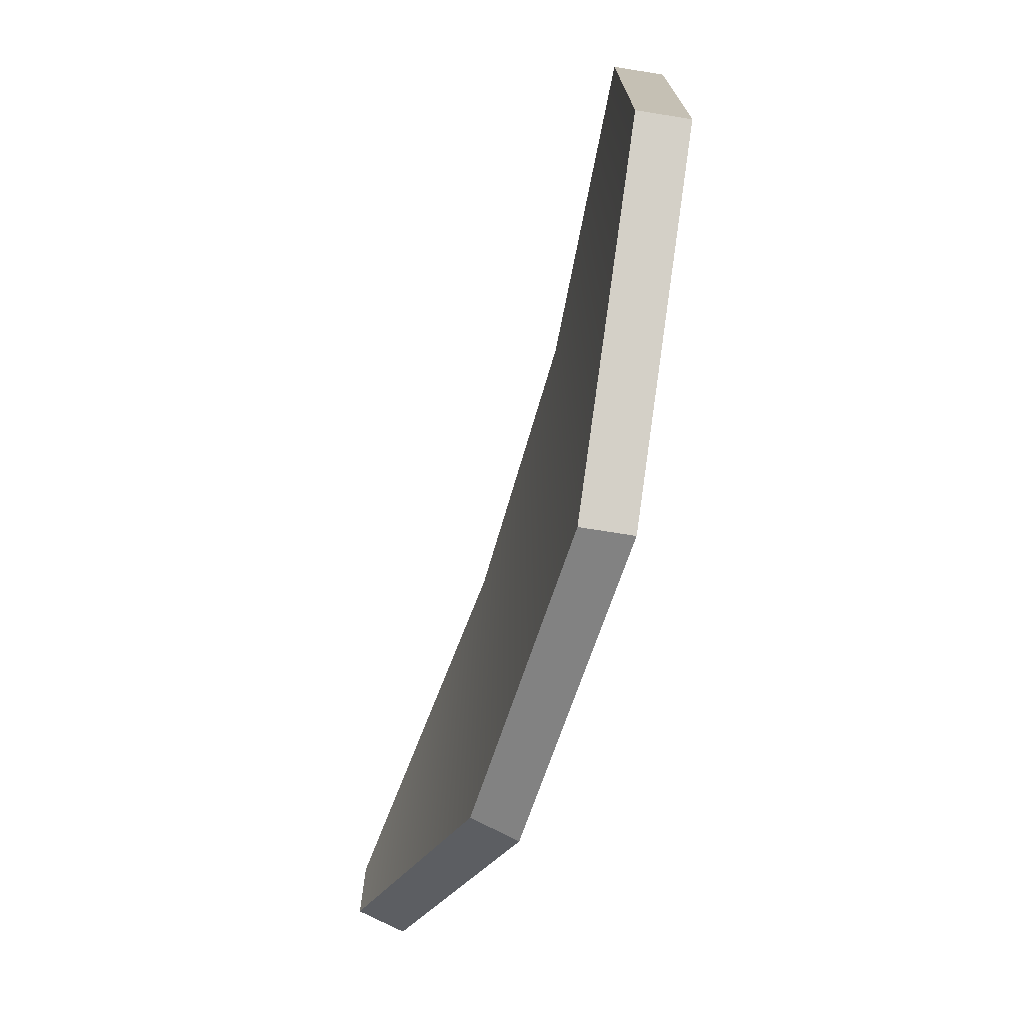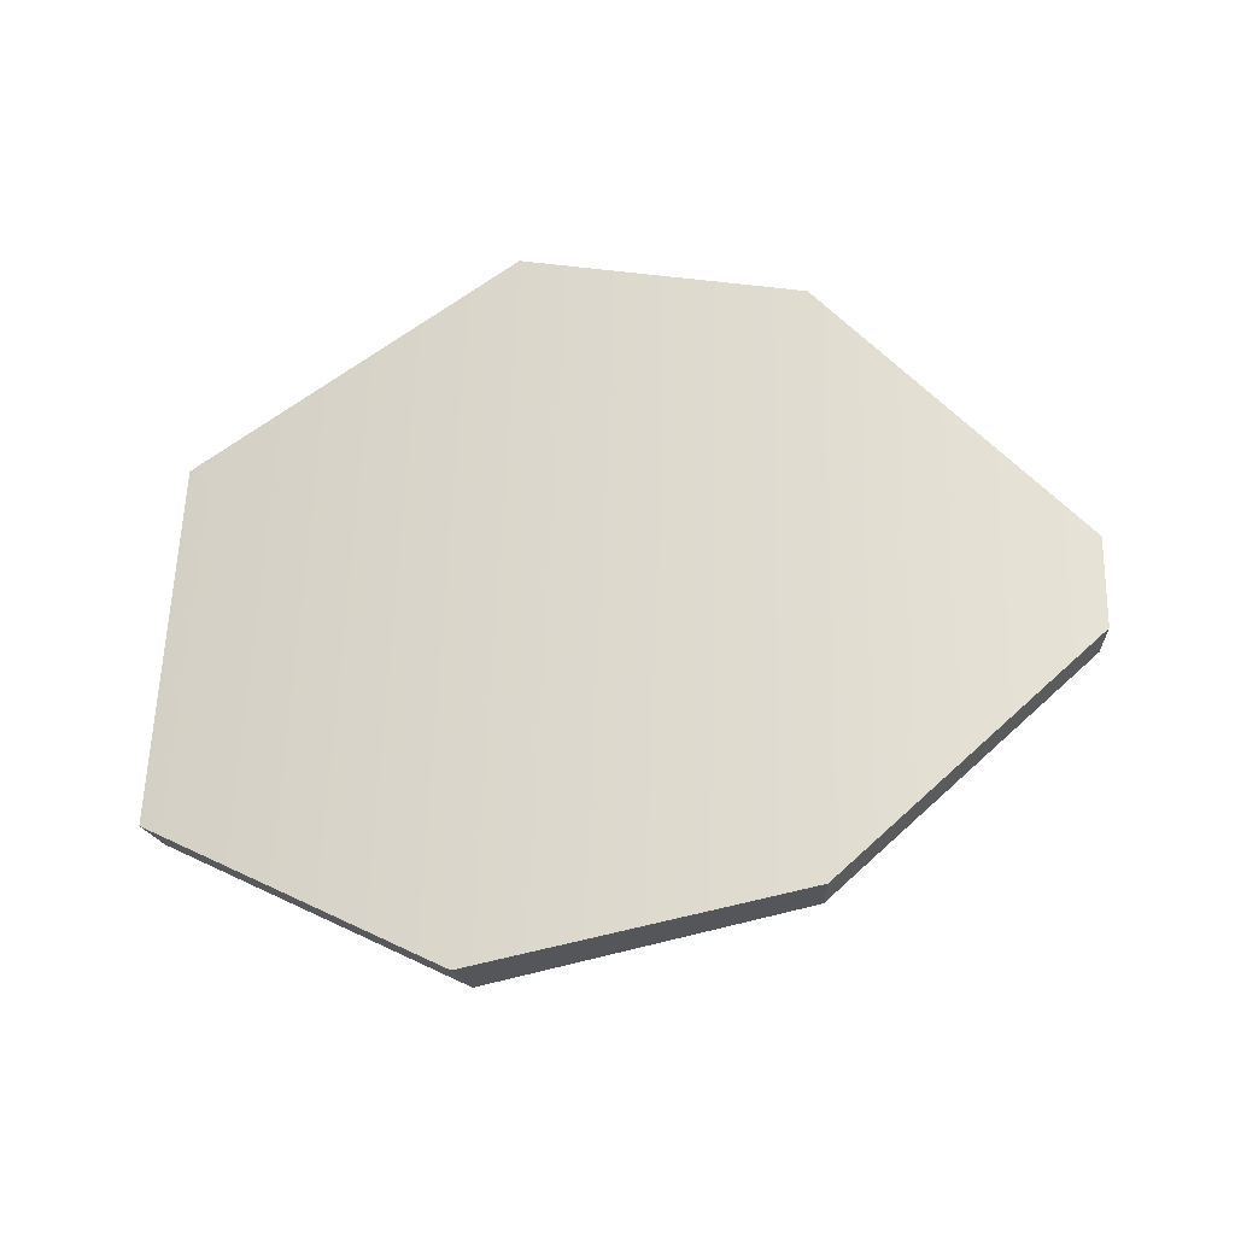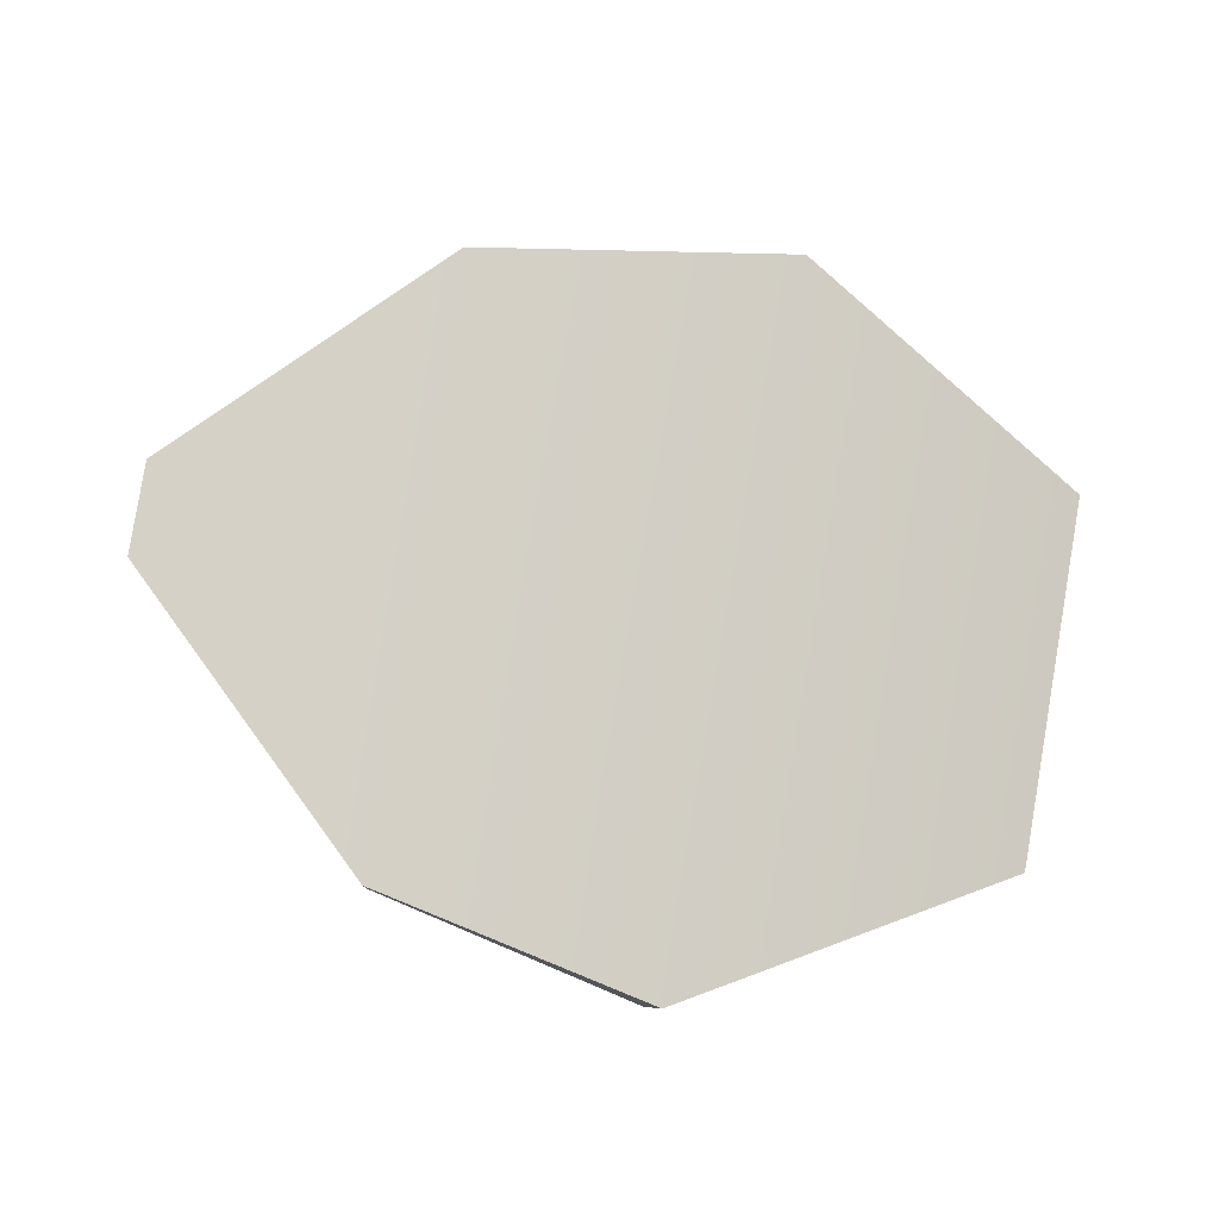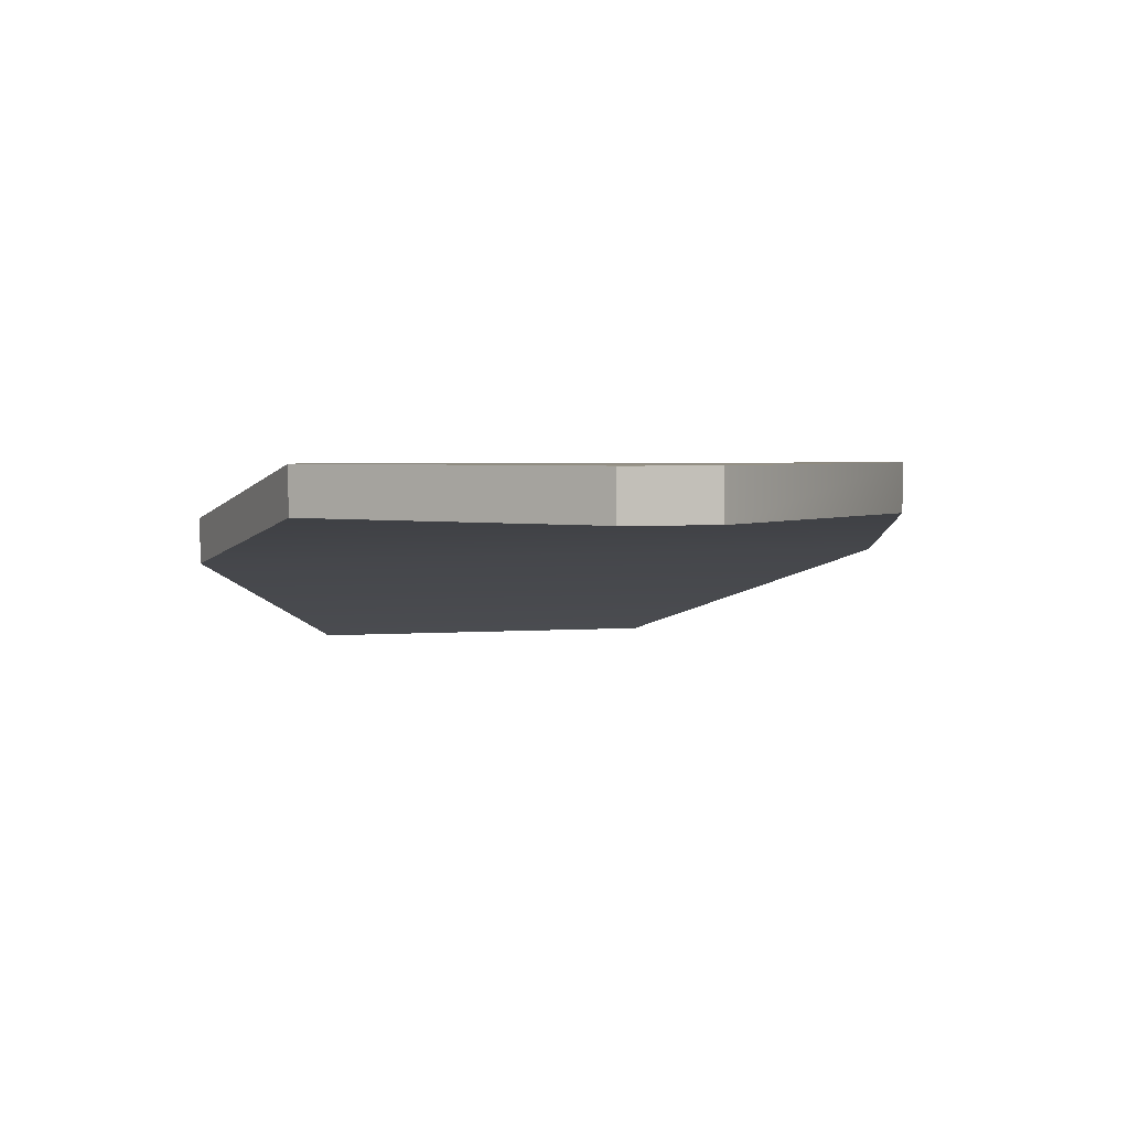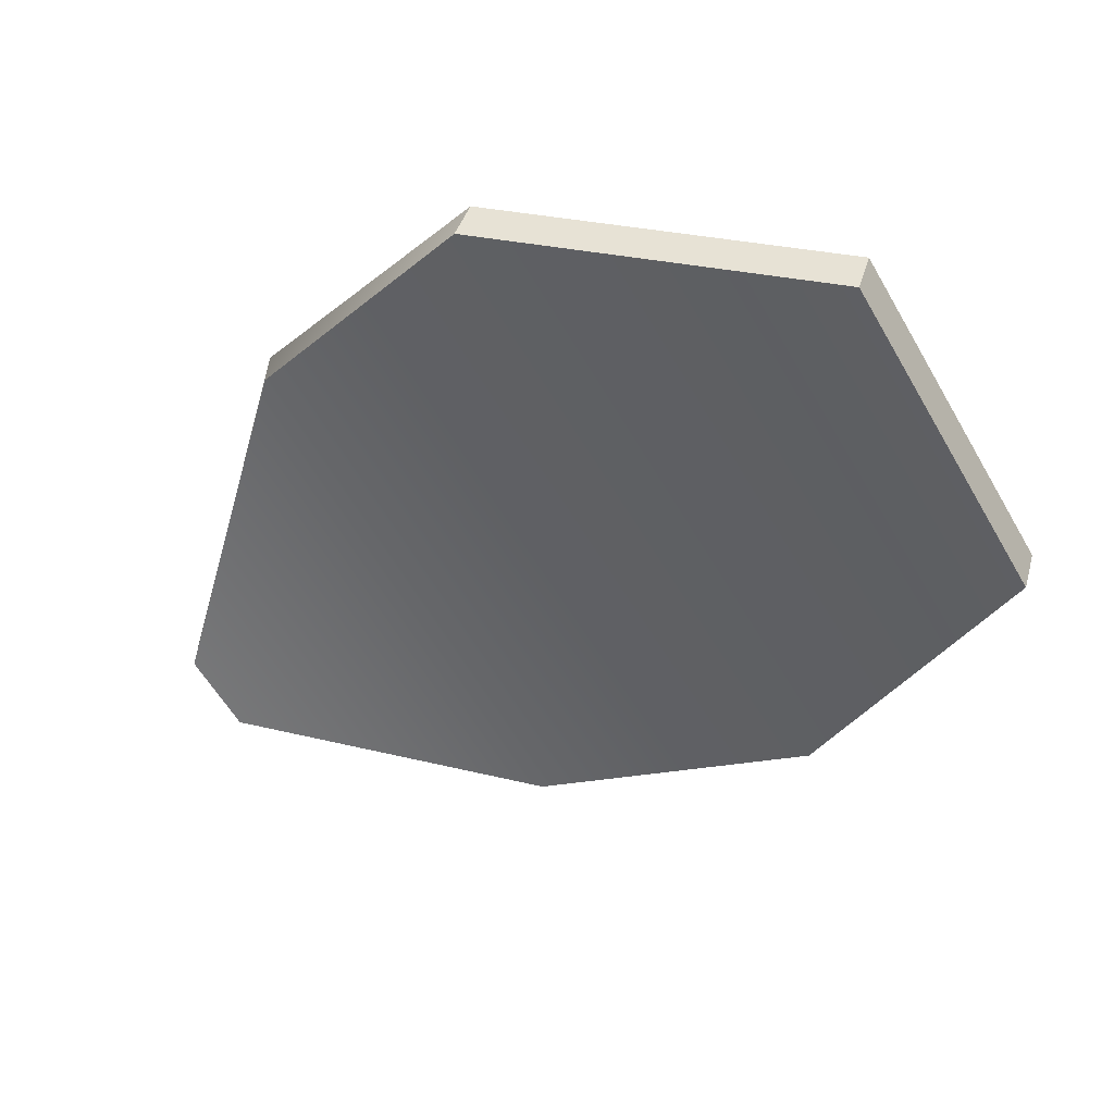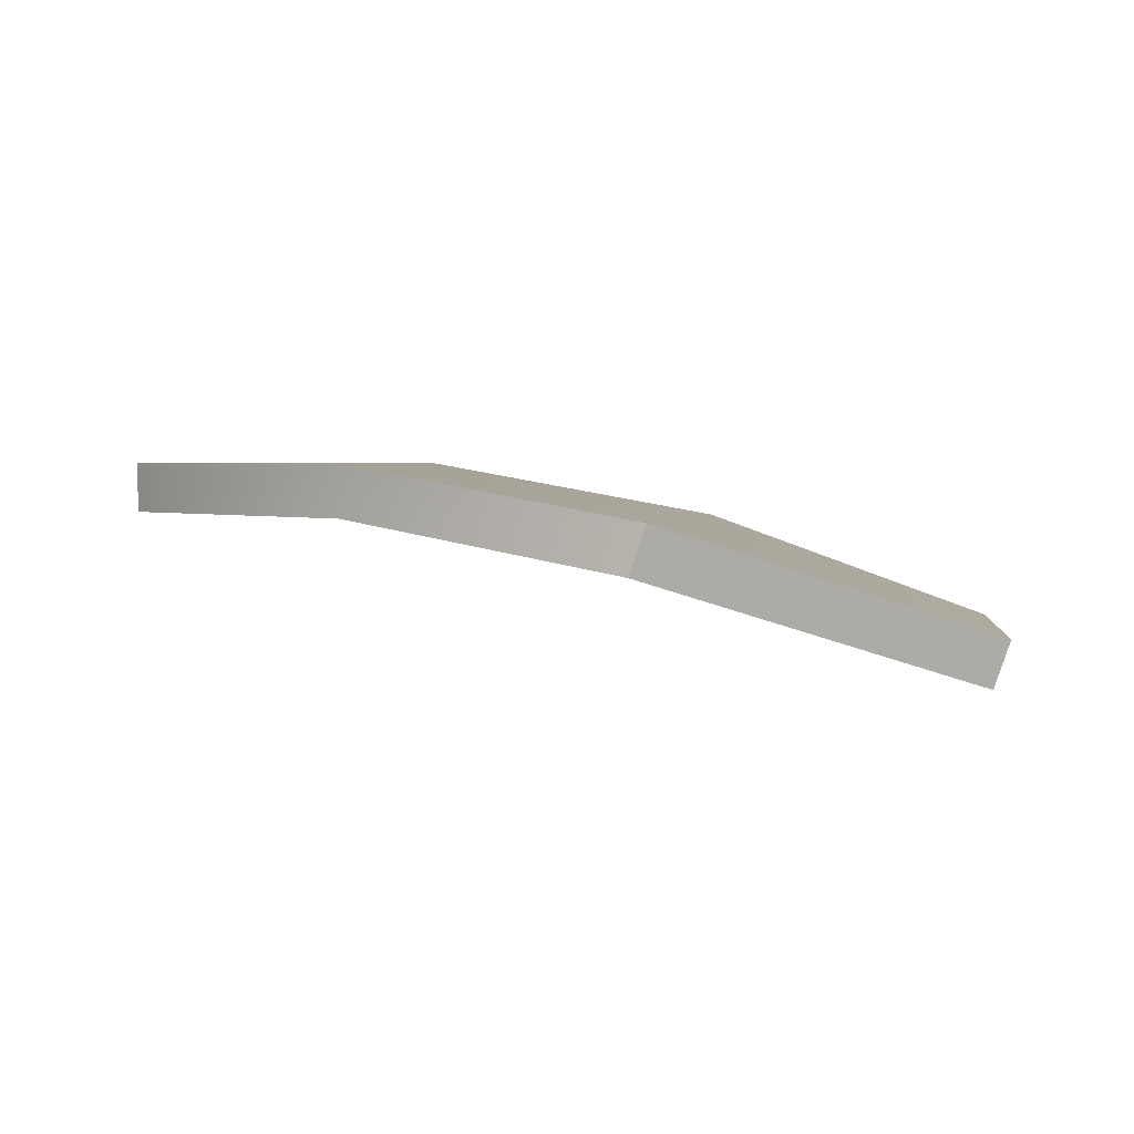
<metadata>
{"format":"obj","ext":"obj","renderer":"f3d","projection":"perspective","resolution":1024,"background":"white","views":[{"elev":-72.2,"azim":62.0,"up":"+Z"},{"elev":63.5,"azim":-178.5,"up":"+Y"},{"elev":79.3,"azim":9.1,"up":"+Y"},{"elev":3.2,"azim":-102.3,"up":"+Y"},{"elev":-57.2,"azim":29.1,"up":"+Y"},{"elev":2.7,"azim":6.0,"up":"+Y"}]}
</metadata>
<code>
g polySurface4
v 0.3647 0.2 0.1735
v 0.3616 0.2 -0.2
v 1.383 0.2 -1.198
v 1.43 0.2 1.221
v 2.562 -0.006218 1.477
v 2.67 -0.04309 -1.46
v 3.874 -0.4564 0.7345
v 3.903 -0.4665 -0.7916
v 0.3647 0 0.1735
v 1.383 0 -1.198
v 0.3616 0 -0.2
v 1.43 0 1.221
v 2.497 -0.1954 1.477
v 2.605 -0.2323 -1.46
v 3.809 -0.6456 0.7345
v 3.838 -0.6557 -0.7916
v 0.3647 0 0.1735
v 0.3647 0.2 0.1735
v 1.43 0.2 1.221
v 1.43 0 1.221
v 2.562 -0.006218 1.477
v 2.497 -0.1954 1.477
v 1.383 0 -1.198
v 1.383 0.2 -1.198
v 0.3616 0.2 -0.2
v 0.3616 0 -0.2
v 0.3616 0 -0.2
v 0.3616 0.2 -0.2
v 0.3647 0.2 0.1735
v 0.3647 0 0.1735
v 2.605 -0.2323 -1.46
v 2.67 -0.04309 -1.46
v 1.383 0.2 -1.198
v 1.383 0 -1.198
v 2.497 -0.1954 1.477
v 2.562 -0.006218 1.477
v 3.874 -0.4564 0.7345
v 3.809 -0.6456 0.7345
v 3.809 -0.6456 0.7345
v 3.874 -0.4564 0.7345
v 3.903 -0.4665 -0.7916
v 3.838 -0.6557 -0.7916
v 3.838 -0.6557 -0.7916
v 3.903 -0.4665 -0.7916
v 2.67 -0.04309 -1.46
v 2.605 -0.2323 -1.46
g polySurface4_0
f 3 2 1
f 4 3 1
f 4 5 3
f 5 6 3
f 5 7 6
f 7 8 6
f 11 10 9
f 10 12 9
f 13 12 10
f 14 13 10
f 15 13 14
f 16 15 14
f 19 18 17
f 20 19 17
f 21 19 20
f 22 21 20
f 25 24 23
f 26 25 23
f 29 28 27
f 30 29 27
f 33 32 31
f 34 33 31
f 37 36 35
f 38 37 35
f 41 40 39
f 42 41 39
f 45 44 43
f 46 45 43

</code>
